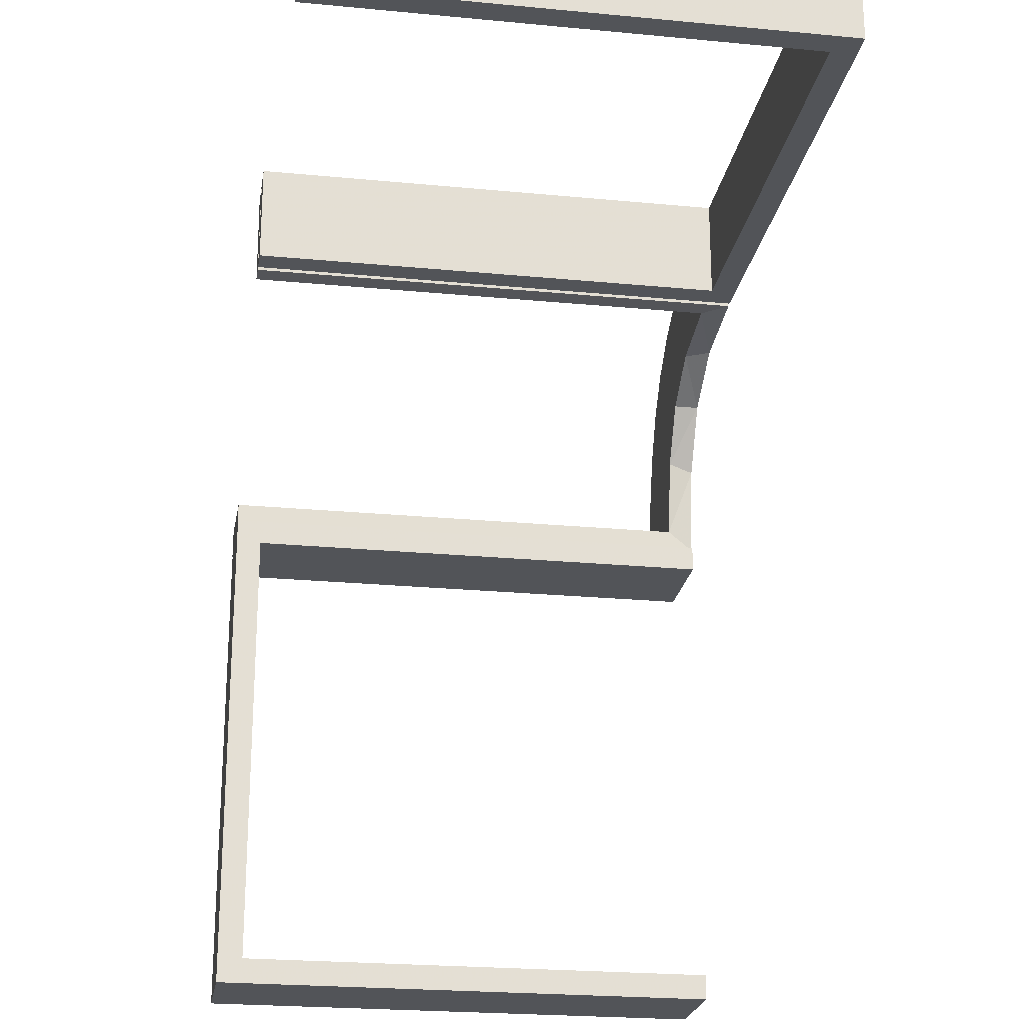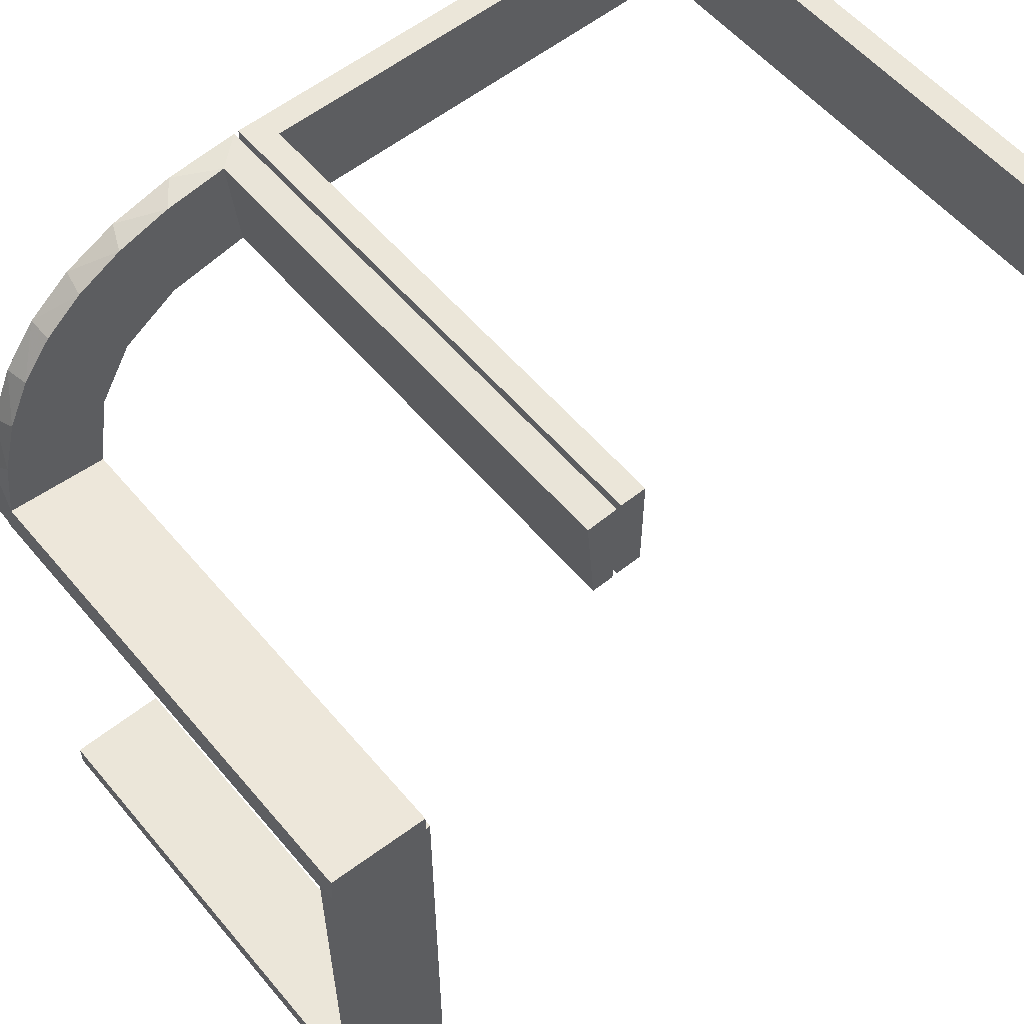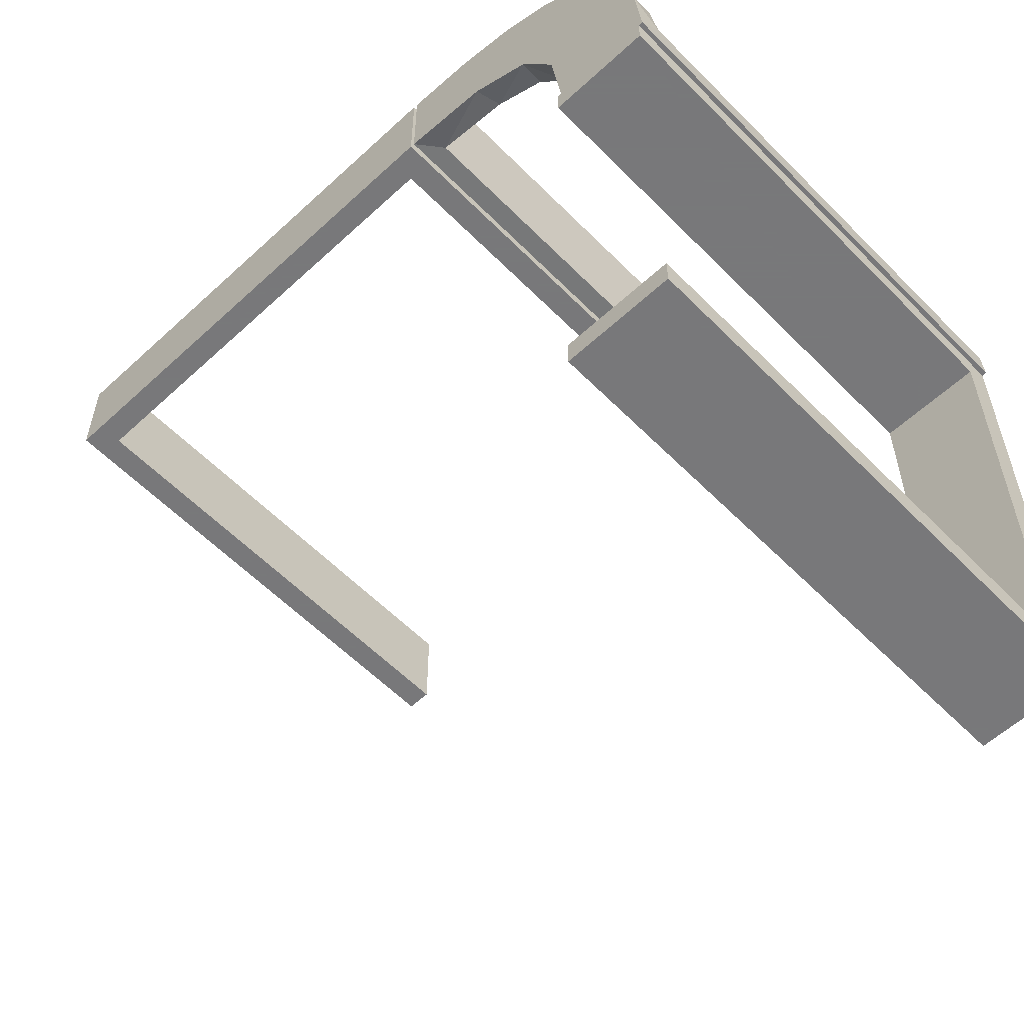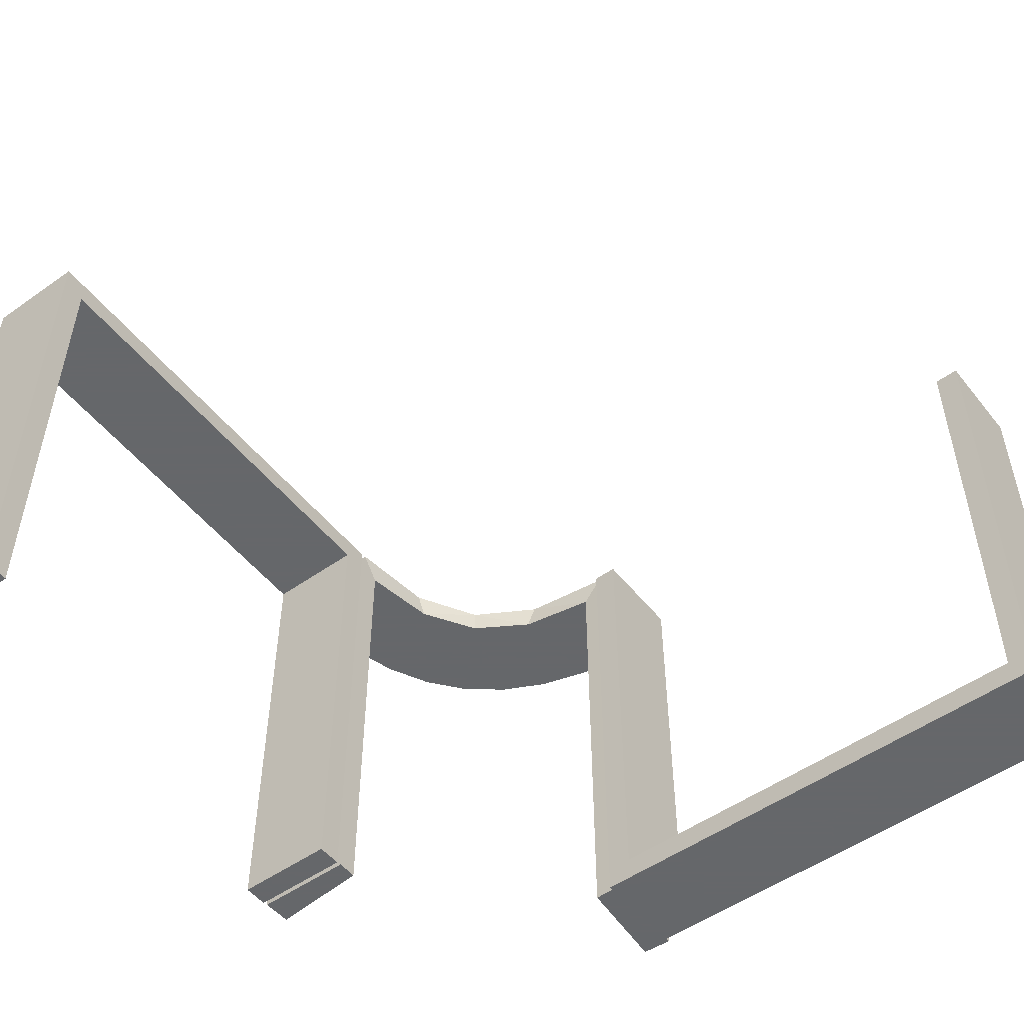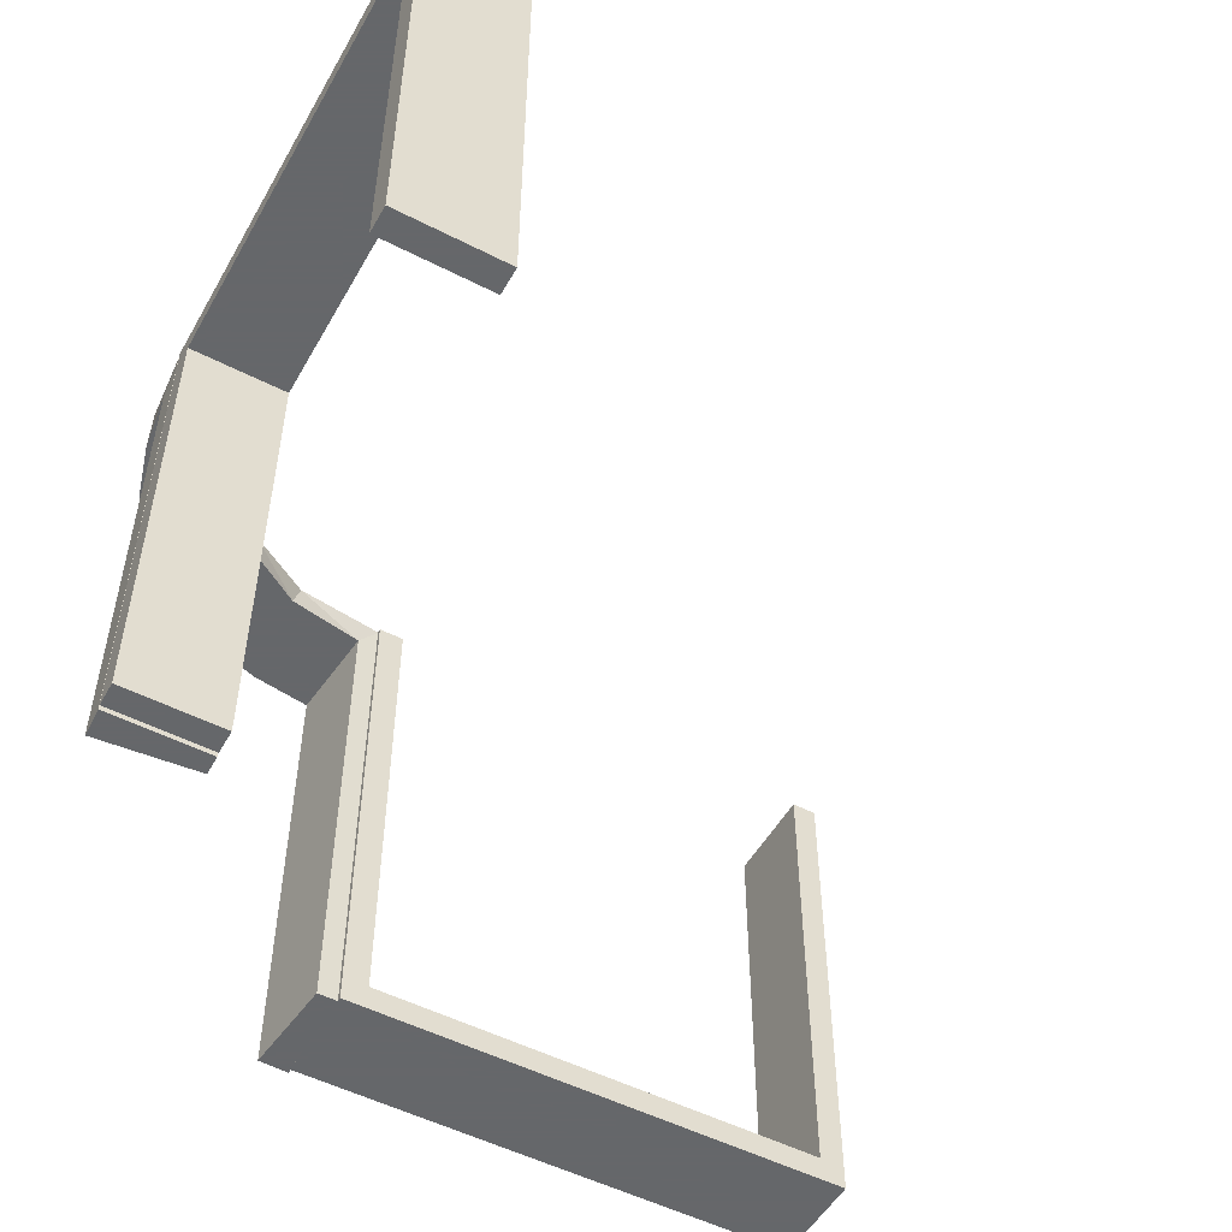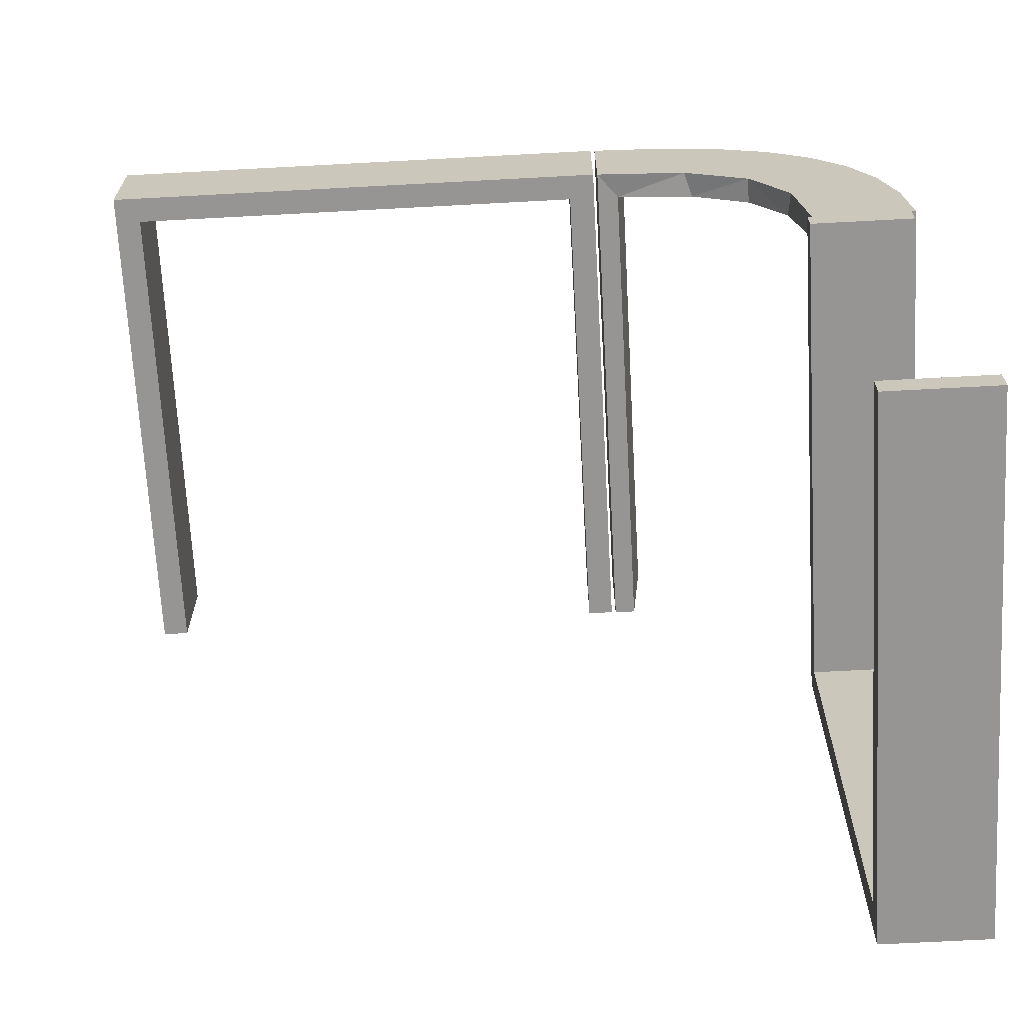
<metadata>
{"format":"obj","ext":"obj","renderer":"f3d","projection":"perspective","resolution":1024,"background":"white","views":[{"elev":-23.3,"azim":-99.2,"up":"+Y"},{"elev":56.9,"azim":140.3,"up":"+Y"},{"elev":-57.6,"azim":43.8,"up":"+Y"},{"elev":-52.0,"azim":-52.6,"up":"+Z"},{"elev":-52.0,"azim":-119.0,"up":"+Z"},{"elev":-67.6,"azim":3.1,"up":"+Y"}]}
</metadata>
<code>
v 0 0.3 0
v 0 0.3 0.5
v 0 0.2 0
v 0 0.2 0.5
v 0.134 0.2789 0.5
v 0.03392 0.298 0
v 0.03392 0.298 0.2375
v 0.03392 0.298 0.475
v 0.2798 0.1401 0.475
v 0.2602 0.18 0.5
v 0.3 0 0
v 0.3 0 0.5
v 0.3 -0.475 0.5
v 0.3 -0.475 0.025
v 0.3 -0.5 0
v 0.3 -0.5 0.5
v 0.3 -0.025 0.5
v 0.3 -0.025 0.025
v 0.1011 0.1857 0.475
v 0.1899 0.2521 0.475
v 0.1565 0.1514 0.5
v 0.1565 0.1514 0.475
v 0.2 0 0
v 0.2 0 0.5
v 0.2 -0.475 0.5
v 0.2 -0.475 0.025
v 0.2 -0.5 0
v 0.2 -0.5 0.5
v 0.2 -0.025 0.5
v 0.2 -0.025 0.025
v 0.2042 0.01962 0
v 0.2042 0.01962 0.475
v 0.2042 0.01962 0.3167
v 0.2042 0.01962 0.1583
v 0.3044 -0.0007887 0
v 0.3044 -0.0007887 0.5
v 0.004351 0.2992 0
v 0.004351 0.2992 0.25
v 0.004351 0.2992 0.5
v 0.004351 0.1992 0
v 0.004351 0.1992 0.5
v 0.1935 0.08832 0.5
v -0.5 0.3 0
v -0.5 0.3 0.5
v -0.5 0.2 0
v -0.5 0.2 0.5
v 0.2987 0.06859 0.5
v -0.025 0.3 0
v -0.025 0.3 0.475
v -0.025 0.2 0
v -0.025 0.2 0.475
v 0.02476 0.1991 0
v 0.02476 0.1991 0.475
v 0.02476 0.1991 0.3167
v 0.02476 0.1991 0.1583
v 0.284 0.1289 0.5
v 0.07372 0.2936 0.5
v 0.2952 0.0881 0.475
v 0.1852 0.255 0.5
v 0.2044 -0.0007887 0
v 0.2044 -0.0007887 0.25
v 0.2044 -0.0007887 0.5
v 0.3031 0.02878 0
v 0.3031 0.02878 0.2375
v 0.3031 0.02878 0.475
v 0.2272 0.2221 0.5
v 0.2272 0.2221 0.475
v 0.09346 0.1883 0.5
v 0.2572 0.1847 0.475
v 0.09324 0.29 0.475
v 0.1452 0.2747 0.475
v 0.1909 0.09599 0.475
v -0.475 0.3 0
v -0.475 0.3 0.475
v -0.475 0.2 0
v -0.475 0.2 0.475
f 54 53 41
f 41 53 68
f 22 21 19
f 55 54 40
f 41 40 54
f 40 52 55
f 21 22 72
f 42 72 32
f 33 61 62
f 60 34 31
f 34 60 61
f 33 34 61
f 39 57 8
f 38 39 8
f 71 70 5
f 5 59 71
f 37 38 7
f 59 66 20
f 69 67 66
f 10 56 9
f 56 47 58
f 47 36 65
f 64 65 36
f 64 35 63
f 64 36 35
f 41 68 57
f 59 68 21
f 68 59 5
f 5 57 68
f 59 21 66
f 10 66 21
f 21 42 10
f 42 62 47
f 47 56 42
f 61 36 62
f 35 61 60
f 36 61 35
f 38 37 40
f 39 38 41
f 40 41 38
f 63 31 34
f 64 63 34
f 33 32 65
f 34 33 64
f 58 65 32
f 72 58 32
f 72 9 58
f 69 22 67
f 69 9 72
f 22 69 72
f 20 22 19
f 19 53 70
f 19 71 20
f 53 8 70
f 67 22 20
f 53 54 8
f 6 55 52
f 55 6 7
f 54 55 7
f 52 40 37
f 37 6 52
f 35 60 31
f 31 63 35
f 53 19 68
f 21 68 19
f 21 72 42
f 42 32 62
f 33 62 32
f 57 70 8
f 38 8 7
f 70 57 5
f 59 20 71
f 37 7 6
f 66 67 20
f 69 66 10
f 10 9 69
f 56 58 9
f 47 65 58
f 41 57 39
f 42 56 10
f 62 36 47
f 33 65 64
f 19 70 71
f 54 7 8
f 44 2 4
f 49 74 76
f 50 51 3
f 76 4 51
f 76 75 45
f 4 76 46
f 48 1 49
f 74 49 2
f 74 44 43
f 2 44 74
f 43 44 46
f 2 1 3
f 48 49 51
f 74 73 75
f 73 43 45
f 1 48 50
f 44 4 46
f 49 76 51
f 51 4 3
f 76 45 46
f 1 2 49
f 74 43 73
f 43 46 45
f 2 3 4
f 48 51 50
f 74 75 76
f 73 45 75
f 1 50 3
f 23 27 15
f 26 30 18
f 13 14 16
f 18 15 14
f 18 17 12
f 15 18 11
f 25 28 26
f 30 26 27
f 30 23 24
f 27 23 30
f 24 23 11
f 27 28 16
f 25 26 14
f 30 29 17
f 29 24 12
f 28 25 13
f 23 15 11
f 26 18 14
f 14 15 16
f 18 12 11
f 28 27 26
f 30 24 29
f 24 11 12
f 27 16 15
f 25 14 13
f 30 17 18
f 29 12 17
f 28 13 16

</code>
